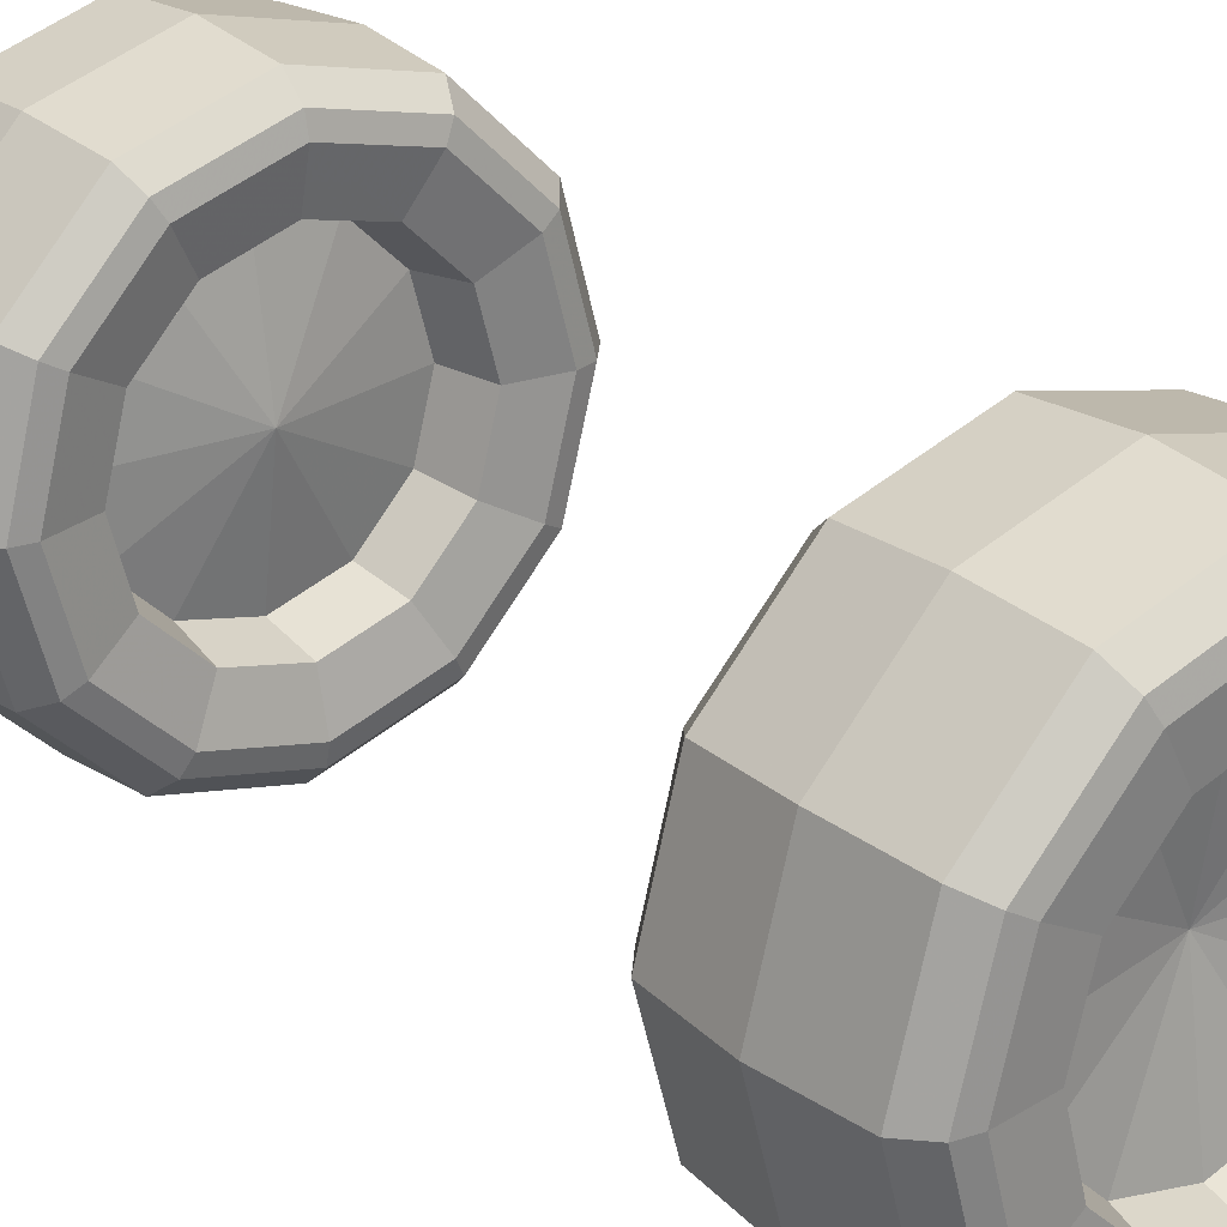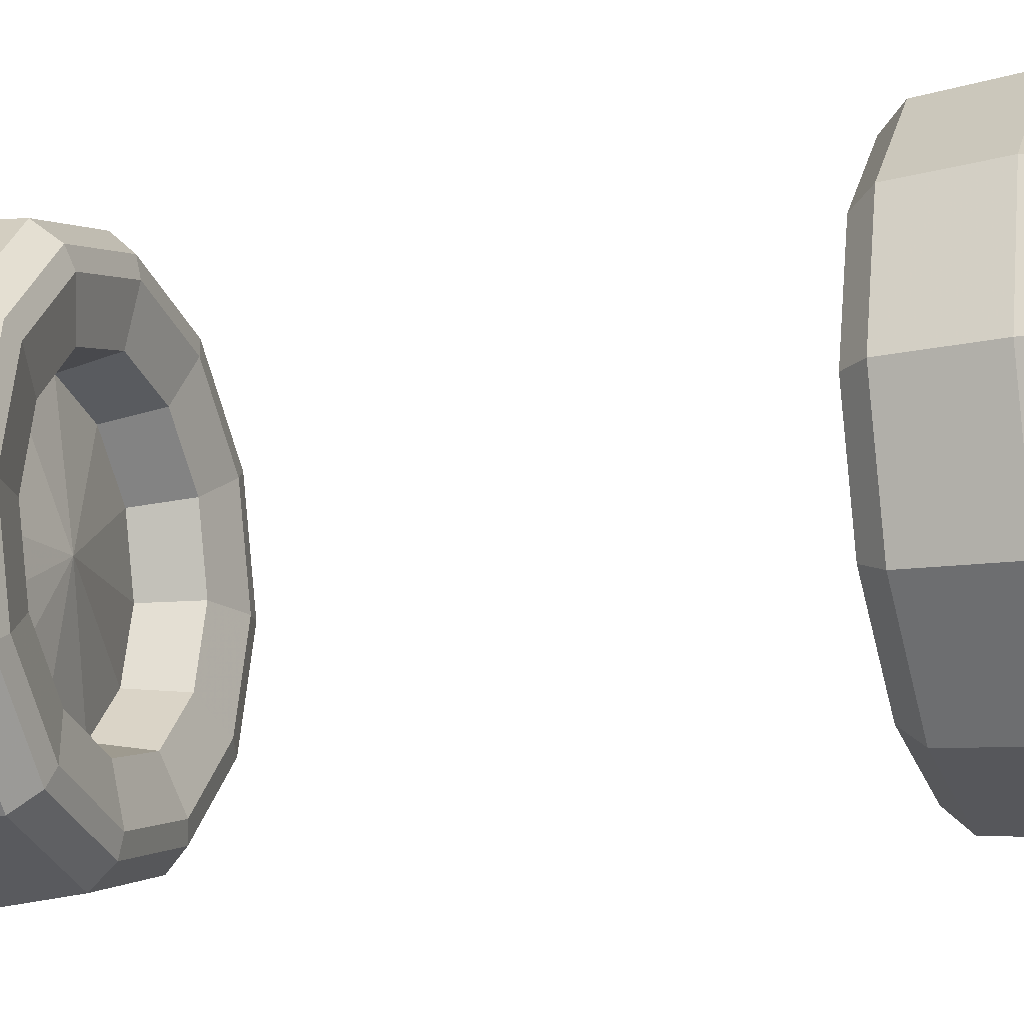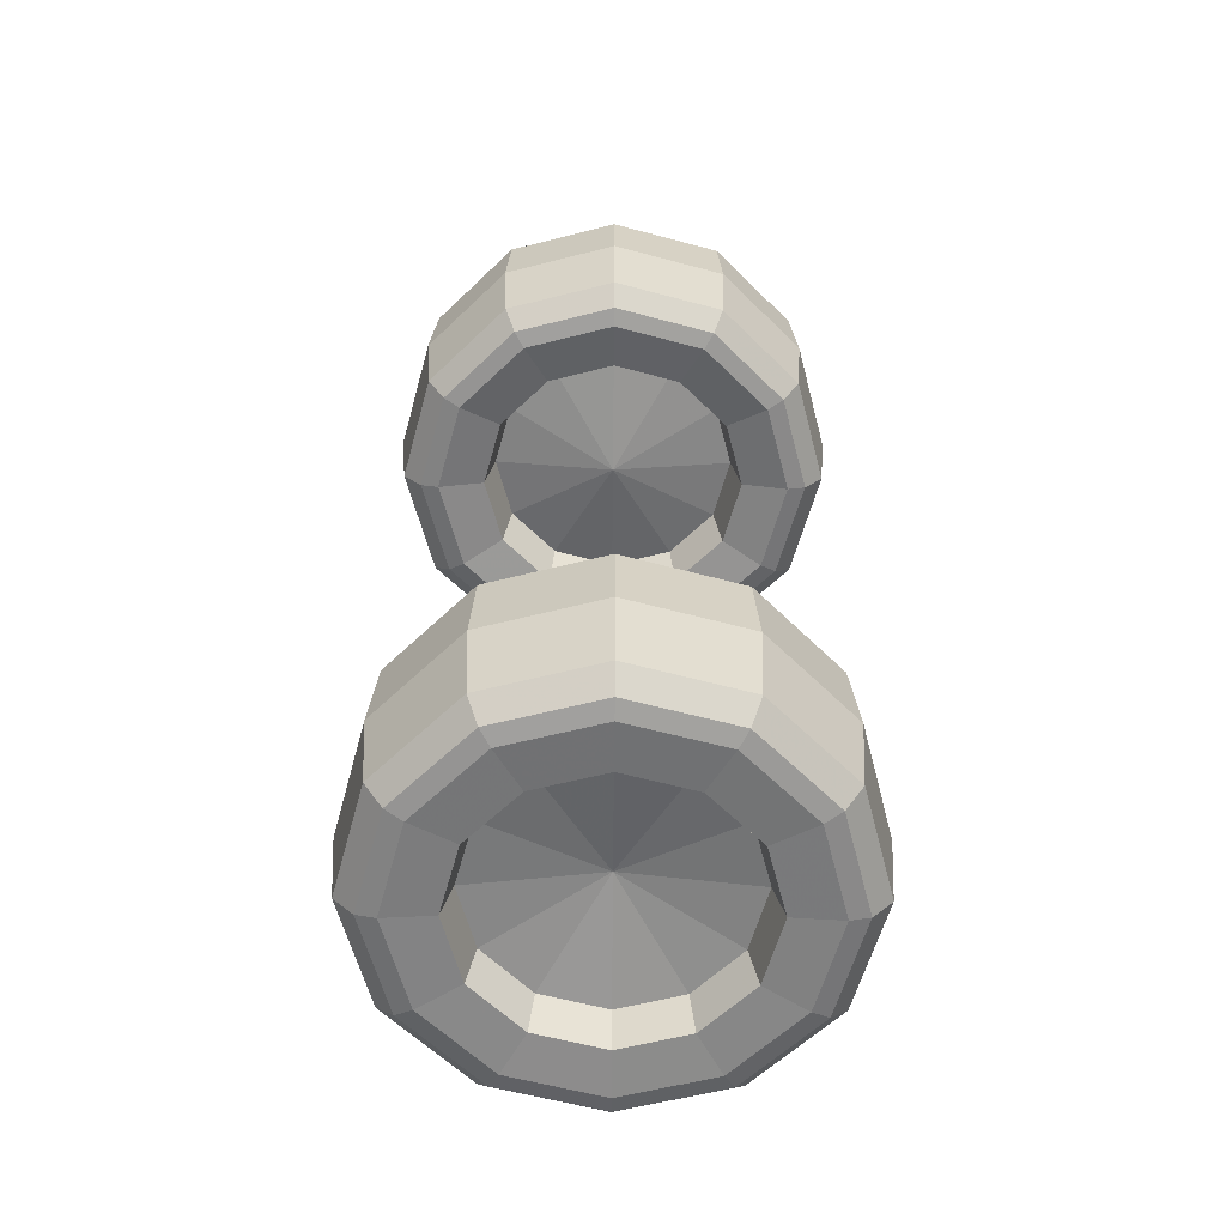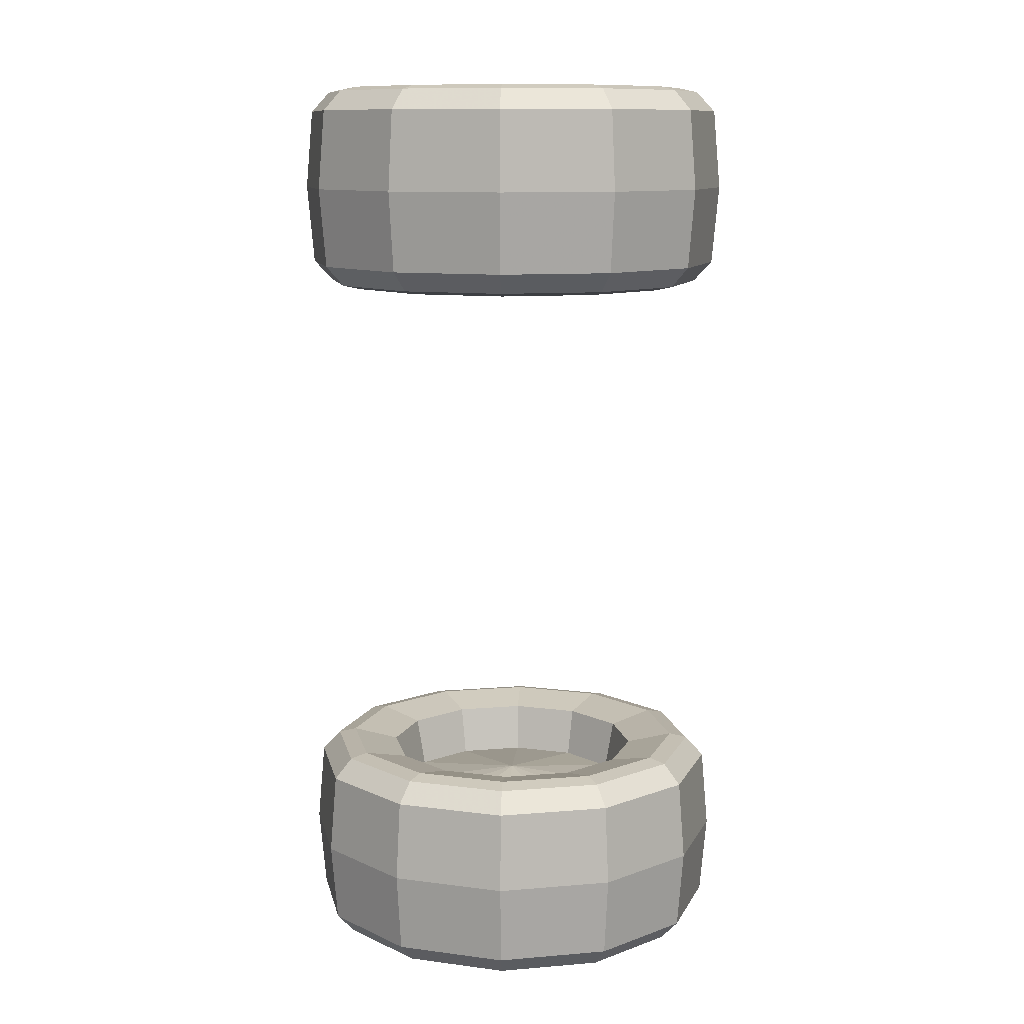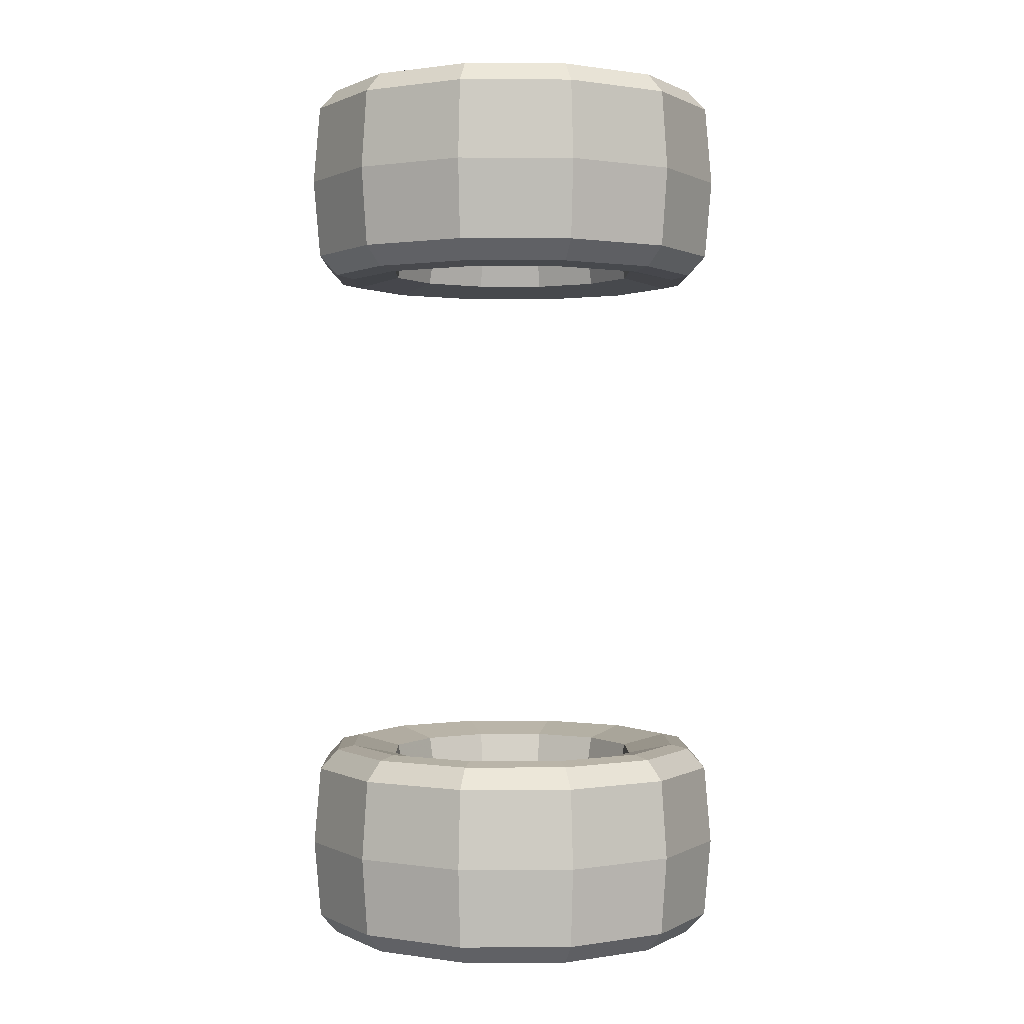
<metadata>
{"format":"obj","ext":"obj","renderer":"f3d","projection":"perspective","resolution":1024,"background":"white","views":[{"elev":26.5,"azim":140.9,"up":"+Z"},{"elev":-15.7,"azim":110.3,"up":"+Z"},{"elev":-59.7,"azim":-0.4,"up":"+Y"},{"elev":10.9,"azim":-56.9,"up":"+Y"},{"elev":0.7,"azim":-106.0,"up":"+Y"}]}
</metadata>
<code>
g Symmetry Disc
v -117.2 -216.9 -67.64
v -67.64 -216.9 117.2
v -117.2 -216.9 67.64
v 67.64 -216.9 -117.2
v -135.3 -216.9 -6.3e-05
v -131 -265.2 -6.9e-05
v -113.5 -265.2 -65.52
v -119.8 -277.4 -7.1e-05
v -103.7 -277.4 -59.88
v -65.52 -265.2 113.5
v -103.7 -277.4 59.88
v 117.2 -216.9 -67.64
v 113.5 -265.2 -65.52
v 103.7 -277.4 -59.88
v 65.52 -265.2 -113.5
v 59.88 -277.4 -103.7
v -2.2e-05 -216.9 -135.3
v -65.52 -265.2 -113.5
v -2.7e-05 -265.2 -131
v -2.7e-05 -277.4 -119.8
v -67.64 -216.9 -117.2
v -59.88 -277.4 -103.7
v -7e-06 -243.2 -7.3e-05
v 135.3 -216.9 -9.8e-05
v 117.2 -216.9 67.64
v 67.64 -216.9 117.2
v 1.8e-05 -216.9 135.3
v 131 -265.2 -0.000104
v 113.5 -265.2 65.52
v 65.52 -265.2 113.5
v 1.2e-05 -265.2 131
v -113.5 -265.2 65.52
v 119.8 -277.4 -0.000102
v 103.7 -277.4 59.88
v 59.88 -277.4 103.7
v 8e-06 -277.4 119.8
v -59.88 -277.4 103.7
v 108.7 -279.9 -0.000102
v 94.16 -279.9 54.37
v 54.37 -279.9 94.16
v 6e-06 -279.9 108.7
v -54.37 -279.9 94.16
v -94.16 -279.9 54.37
v -108.7 -279.9 -7e-05
v -94.16 -279.9 -54.37
v -54.37 -279.9 -94.16
v -2.7e-05 -279.9 -108.7
v 54.37 -279.9 -94.16
v 94.16 -279.9 -54.37
v 80.47 -277.6 -0.000113
v 69.68 -277.6 40.23
v 40.23 -277.6 69.68
v 3e-06 -277.6 80.47
v -40.23 -277.6 69.68
v -69.68 -277.6 40.23
v -80.47 -277.6 -5.2e-05
v -69.68 -277.6 -40.23
v -40.23 -277.6 -69.68
v -3.8e-05 -277.6 -80.47
v 40.23 -277.6 -69.68
v 69.68 -277.6 -40.23
v 74.61 -254.7 -0.000114
v 64.61 -254.7 37.3
v 37.3 -254.7 64.61
v 9e-06 -254.7 74.61
v -37.3 -254.7 64.61
v -64.61 -254.7 37.3
v -74.61 -254.7 -5.4e-05
v -64.61 -254.7 -37.3
v -37.3 -254.7 -64.61
v -3.2e-05 -254.7 -74.61
v 37.3 -254.7 -64.61
v 64.61 -254.7 -37.3
v 9e-06 -179.3 -7.5e-05
v 131 -168.6 -9.1e-05
v 113.5 -168.6 65.52
v 65.52 -168.6 113.5
v 2.3e-05 -168.6 131
v -65.52 -168.6 113.5
v -113.5 -168.6 65.52
v -131 -168.6 -5.7e-05
v -113.5 -168.6 -65.52
v -65.52 -168.6 -113.5
v -1.5e-05 -168.6 -131
v 65.52 -168.6 -113.5
v 113.5 -168.6 -65.52
v 119.8 -156.4 -8.9e-05
v 103.7 -156.4 59.88
v 59.88 -156.4 103.7
v 2.4e-05 -156.4 119.8
v -59.88 -156.4 103.7
v -103.7 -156.4 59.88
v -119.8 -156.4 -5.7e-05
v -103.7 -156.4 -59.88
v -59.88 -156.4 -103.7
v -1.1e-05 -156.4 -119.8
v 59.88 -156.4 -103.7
v 103.7 -156.4 -59.88
v 108.7 -154 -8.9e-05
v 94.16 -154 54.37
v 54.37 -154 94.16
v 2.4e-05 -154 108.7
v -54.37 -154 94.16
v -94.16 -154 54.37
v -108.7 -154 -5.7e-05
v -94.16 -154 -54.37
v -54.37 -154 -94.16
v -1e-05 -154 -108.7
v 54.37 -154 -94.16
v 94.16 -154 -54.37
v 80.47 -160.2 -0.00011
v 69.68 -160.2 40.23
v 40.23 -160.2 69.68
v 2.7e-05 -160.2 80.47
v -40.23 -160.2 69.68
v -69.68 -160.2 40.23
v -80.47 -160.2 -5e-05
v -69.68 -160.2 -40.23
v -40.23 -160.2 -69.68
v -1.4e-05 -160.2 -80.47
v 40.23 -160.2 -69.68
v 69.68 -160.2 -40.23
v 74.61 -190.2 -0.00011
v 64.61 -190.2 37.3
v 37.3 -190.2 64.61
v 2e-05 -190.2 74.61
v -37.3 -190.2 64.61
v -64.61 -190.2 37.3
v -74.61 -190.2 -5.1e-05
v -64.61 -190.2 -37.3
v -37.3 -190.2 -64.61
v -2e-05 -190.2 -74.61
v 37.3 -190.2 -64.61
v 64.61 -190.2 -37.3
v -117.2 216.9 -67.64
v -67.64 216.9 117.2
v -117.2 216.9 67.64
v 67.64 216.9 -117.2
v -135.3 216.9 -6.3e-05
v -131 265.2 -6.9e-05
v -113.5 265.2 -65.52
v -119.8 277.4 -7.1e-05
v -103.7 277.4 -59.88
v -65.52 265.2 113.5
v -103.7 277.4 59.88
v 117.2 216.9 -67.64
v 113.5 265.2 -65.52
v 103.7 277.4 -59.88
v 65.52 265.2 -113.5
v 59.88 277.4 -103.7
v -2.2e-05 216.9 -135.3
v -65.52 265.2 -113.5
v -2.7e-05 265.2 -131
v -2.7e-05 277.4 -119.8
v -67.64 216.9 -117.2
v -59.88 277.4 -103.7
v -7e-06 243.2 -7.3e-05
v 135.3 216.9 -9.8e-05
v 117.2 216.9 67.64
v 67.64 216.9 117.2
v 1.8e-05 216.9 135.3
v 131 265.2 -0.000104
v 113.5 265.2 65.52
v 65.52 265.2 113.5
v 1.2e-05 265.2 131
v -113.5 265.2 65.52
v 119.8 277.4 -0.000102
v 103.7 277.4 59.88
v 59.88 277.4 103.7
v 8e-06 277.4 119.8
v -59.88 277.4 103.7
v 108.7 279.9 -0.000102
v 94.16 279.9 54.37
v 54.37 279.9 94.16
v 6e-06 279.9 108.7
v -54.37 279.9 94.16
v -94.16 279.9 54.37
v -108.7 279.9 -7e-05
v -94.16 279.9 -54.37
v -54.37 279.9 -94.16
v -2.7e-05 279.9 -108.7
v 54.37 279.9 -94.16
v 94.16 279.9 -54.37
v 80.47 277.6 -0.000113
v 69.68 277.6 40.23
v 40.23 277.6 69.68
v 3e-06 277.6 80.47
v -40.23 277.6 69.68
v -69.68 277.6 40.23
v -80.47 277.6 -5.2e-05
v -69.68 277.6 -40.23
v -40.23 277.6 -69.68
v -3.8e-05 277.6 -80.47
v 40.23 277.6 -69.68
v 69.68 277.6 -40.23
v 74.61 254.7 -0.000114
v 64.61 254.7 37.3
v 37.3 254.7 64.61
v 9e-06 254.7 74.61
v -37.3 254.7 64.61
v -64.61 254.7 37.3
v -74.61 254.7 -5.4e-05
v -64.61 254.7 -37.3
v -37.3 254.7 -64.61
v -3.2e-05 254.7 -74.61
v 37.3 254.7 -64.61
v 64.61 254.7 -37.3
v 9e-06 179.3 -7.5e-05
v 131 168.6 -9.1e-05
v 113.5 168.6 65.52
v 65.52 168.6 113.5
v 2.3e-05 168.6 131
v -65.52 168.6 113.5
v -113.5 168.6 65.52
v -131 168.6 -5.7e-05
v -113.5 168.6 -65.52
v -65.52 168.6 -113.5
v -1.5e-05 168.6 -131
v 65.52 168.6 -113.5
v 113.5 168.6 -65.52
v 119.8 156.4 -8.9e-05
v 103.7 156.4 59.88
v 59.88 156.4 103.7
v 2.4e-05 156.4 119.8
v -59.88 156.4 103.7
v -103.7 156.4 59.88
v -119.8 156.4 -5.7e-05
v -103.7 156.4 -59.88
v -59.88 156.4 -103.7
v -1.1e-05 156.4 -119.8
v 59.88 156.4 -103.7
v 103.7 156.4 -59.88
v 108.7 154 -8.9e-05
v 94.16 154 54.37
v 54.37 154 94.16
v 2.4e-05 154 108.7
v -54.37 154 94.16
v -94.16 154 54.37
v -108.7 154 -5.7e-05
v -94.16 154 -54.37
v -54.37 154 -94.16
v -1e-05 154 -108.7
v 54.37 154 -94.16
v 94.16 154 -54.37
v 80.47 160.2 -0.00011
v 69.68 160.2 40.23
v 40.23 160.2 69.68
v 2.7e-05 160.2 80.47
v -40.23 160.2 69.68
v -69.68 160.2 40.23
v -80.47 160.2 -5e-05
v -69.68 160.2 -40.23
v -40.23 160.2 -69.68
v -1.4e-05 160.2 -80.47
v 40.23 160.2 -69.68
v 69.68 160.2 -40.23
v 74.61 190.2 -0.00011
v 64.61 190.2 37.3
v 37.3 190.2 64.61
v 2e-05 190.2 74.61
v -37.3 190.2 64.61
v -64.61 190.2 37.3
v -74.61 190.2 -5.1e-05
v -64.61 190.2 -37.3
v -37.3 190.2 -64.61
v -2e-05 190.2 -74.61
v 37.3 190.2 -64.61
v 64.61 190.2 -37.3
f 62 63 23
f 63 64 23
f 64 65 23
f 65 66 23
f 66 67 23
f 67 68 23
f 68 69 23
f 69 70 23
f 70 71 23
f 71 72 23
f 72 73 23
f 73 62 23
f 24 25 29 28
f 25 26 30 29
f 26 27 31 30
f 27 2 10 31
f 2 3 32 10
f 3 5 6 32
f 5 1 7 6
f 1 21 18 7
f 21 17 19 18
f 17 4 15 19
f 4 12 13 15
f 12 24 28 13
f 28 29 34 33
f 29 30 35 34
f 30 31 36 35
f 31 10 37 36
f 10 32 11 37
f 32 6 8 11
f 6 7 9 8
f 7 18 22 9
f 18 19 20 22
f 19 15 16 20
f 15 13 14 16
f 13 28 33 14
f 33 34 39 38
f 34 35 40 39
f 35 36 41 40
f 36 37 42 41
f 37 11 43 42
f 11 8 44 43
f 8 9 45 44
f 9 22 46 45
f 22 20 47 46
f 20 16 48 47
f 16 14 49 48
f 14 33 38 49
f 38 39 51 50
f 39 40 52 51
f 40 41 53 52
f 41 42 54 53
f 42 43 55 54
f 43 44 56 55
f 44 45 57 56
f 45 46 58 57
f 46 47 59 58
f 47 48 60 59
f 48 49 61 60
f 49 38 50 61
f 50 51 63 62
f 51 52 64 63
f 52 53 65 64
f 53 54 66 65
f 54 55 67 66
f 55 56 68 67
f 56 57 69 68
f 57 58 70 69
f 58 59 71 70
f 59 60 72 71
f 60 61 73 72
f 61 50 62 73
f 123 74 124
f 124 74 125
f 125 74 126
f 126 74 127
f 127 74 128
f 128 74 129
f 129 74 130
f 130 74 131
f 131 74 132
f 132 74 133
f 133 74 134
f 134 74 123
f 24 75 76 25
f 25 76 77 26
f 26 77 78 27
f 27 78 79 2
f 2 79 80 3
f 3 80 81 5
f 5 81 82 1
f 1 82 83 21
f 21 83 84 17
f 17 84 85 4
f 4 85 86 12
f 12 86 75 24
f 75 87 88 76
f 76 88 89 77
f 77 89 90 78
f 78 90 91 79
f 79 91 92 80
f 80 92 93 81
f 81 93 94 82
f 82 94 95 83
f 83 95 96 84
f 84 96 97 85
f 85 97 98 86
f 86 98 87 75
f 87 99 100 88
f 88 100 101 89
f 89 101 102 90
f 90 102 103 91
f 91 103 104 92
f 92 104 105 93
f 93 105 106 94
f 94 106 107 95
f 95 107 108 96
f 96 108 109 97
f 97 109 110 98
f 98 110 99 87
f 99 111 112 100
f 100 112 113 101
f 101 113 114 102
f 102 114 115 103
f 103 115 116 104
f 104 116 117 105
f 105 117 118 106
f 106 118 119 107
f 107 119 120 108
f 108 120 121 109
f 109 121 122 110
f 110 122 111 99
f 111 123 124 112
f 112 124 125 113
f 113 125 126 114
f 114 126 127 115
f 115 127 128 116
f 116 128 129 117
f 117 129 130 118
f 118 130 131 119
f 119 131 132 120
f 120 132 133 121
f 121 133 134 122
f 122 134 123 111
f 197 196 157
f 198 197 157
f 199 198 157
f 200 199 157
f 201 200 157
f 202 201 157
f 203 202 157
f 204 203 157
f 205 204 157
f 206 205 157
f 207 206 157
f 196 207 157
f 163 159 158 162
f 164 160 159 163
f 165 161 160 164
f 144 136 161 165
f 166 137 136 144
f 140 139 137 166
f 141 135 139 140
f 152 155 135 141
f 153 151 155 152
f 149 138 151 153
f 147 146 138 149
f 162 158 146 147
f 168 163 162 167
f 169 164 163 168
f 170 165 164 169
f 171 144 165 170
f 145 166 144 171
f 142 140 166 145
f 143 141 140 142
f 156 152 141 143
f 154 153 152 156
f 150 149 153 154
f 148 147 149 150
f 167 162 147 148
f 173 168 167 172
f 174 169 168 173
f 175 170 169 174
f 176 171 170 175
f 177 145 171 176
f 178 142 145 177
f 179 143 142 178
f 180 156 143 179
f 181 154 156 180
f 182 150 154 181
f 183 148 150 182
f 172 167 148 183
f 185 173 172 184
f 186 174 173 185
f 187 175 174 186
f 188 176 175 187
f 189 177 176 188
f 190 178 177 189
f 191 179 178 190
f 192 180 179 191
f 193 181 180 192
f 194 182 181 193
f 195 183 182 194
f 184 172 183 195
f 197 185 184 196
f 198 186 185 197
f 199 187 186 198
f 200 188 187 199
f 201 189 188 200
f 202 190 189 201
f 203 191 190 202
f 204 192 191 203
f 205 193 192 204
f 206 194 193 205
f 207 195 194 206
f 196 184 195 207
f 208 257 258
f 208 258 259
f 208 259 260
f 208 260 261
f 208 261 262
f 208 262 263
f 208 263 264
f 208 264 265
f 208 265 266
f 208 266 267
f 208 267 268
f 208 268 257
f 210 209 158 159
f 211 210 159 160
f 212 211 160 161
f 213 212 161 136
f 214 213 136 137
f 215 214 137 139
f 216 215 139 135
f 217 216 135 155
f 218 217 155 151
f 219 218 151 138
f 220 219 138 146
f 209 220 146 158
f 222 221 209 210
f 223 222 210 211
f 224 223 211 212
f 225 224 212 213
f 226 225 213 214
f 227 226 214 215
f 228 227 215 216
f 229 228 216 217
f 230 229 217 218
f 231 230 218 219
f 232 231 219 220
f 221 232 220 209
f 234 233 221 222
f 235 234 222 223
f 236 235 223 224
f 237 236 224 225
f 238 237 225 226
f 239 238 226 227
f 240 239 227 228
f 241 240 228 229
f 242 241 229 230
f 243 242 230 231
f 244 243 231 232
f 233 244 232 221
f 246 245 233 234
f 247 246 234 235
f 248 247 235 236
f 249 248 236 237
f 250 249 237 238
f 251 250 238 239
f 252 251 239 240
f 253 252 240 241
f 254 253 241 242
f 255 254 242 243
f 256 255 243 244
f 245 256 244 233
f 258 257 245 246
f 259 258 246 247
f 260 259 247 248
f 261 260 248 249
f 262 261 249 250
f 263 262 250 251
f 264 263 251 252
f 265 264 252 253
f 266 265 253 254
f 267 266 254 255
f 268 267 255 256
f 257 268 256 245

</code>
